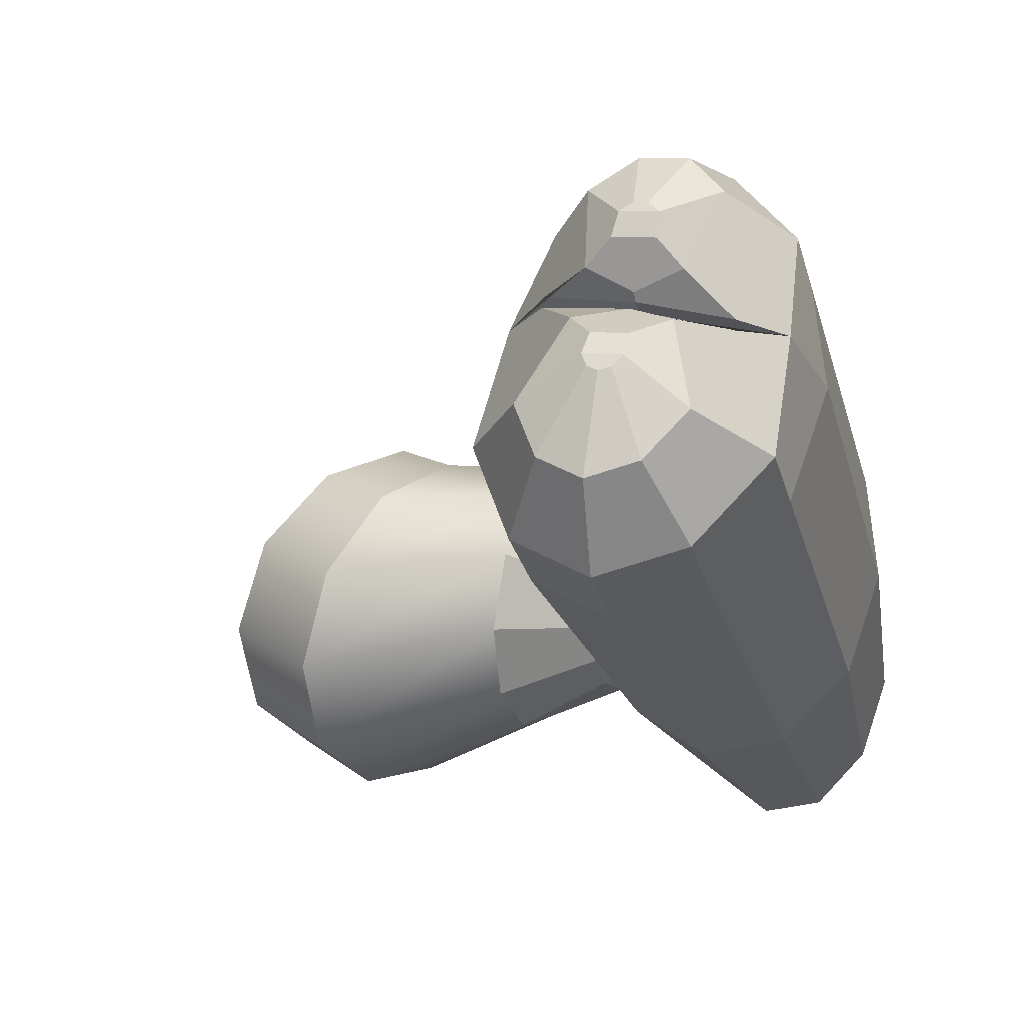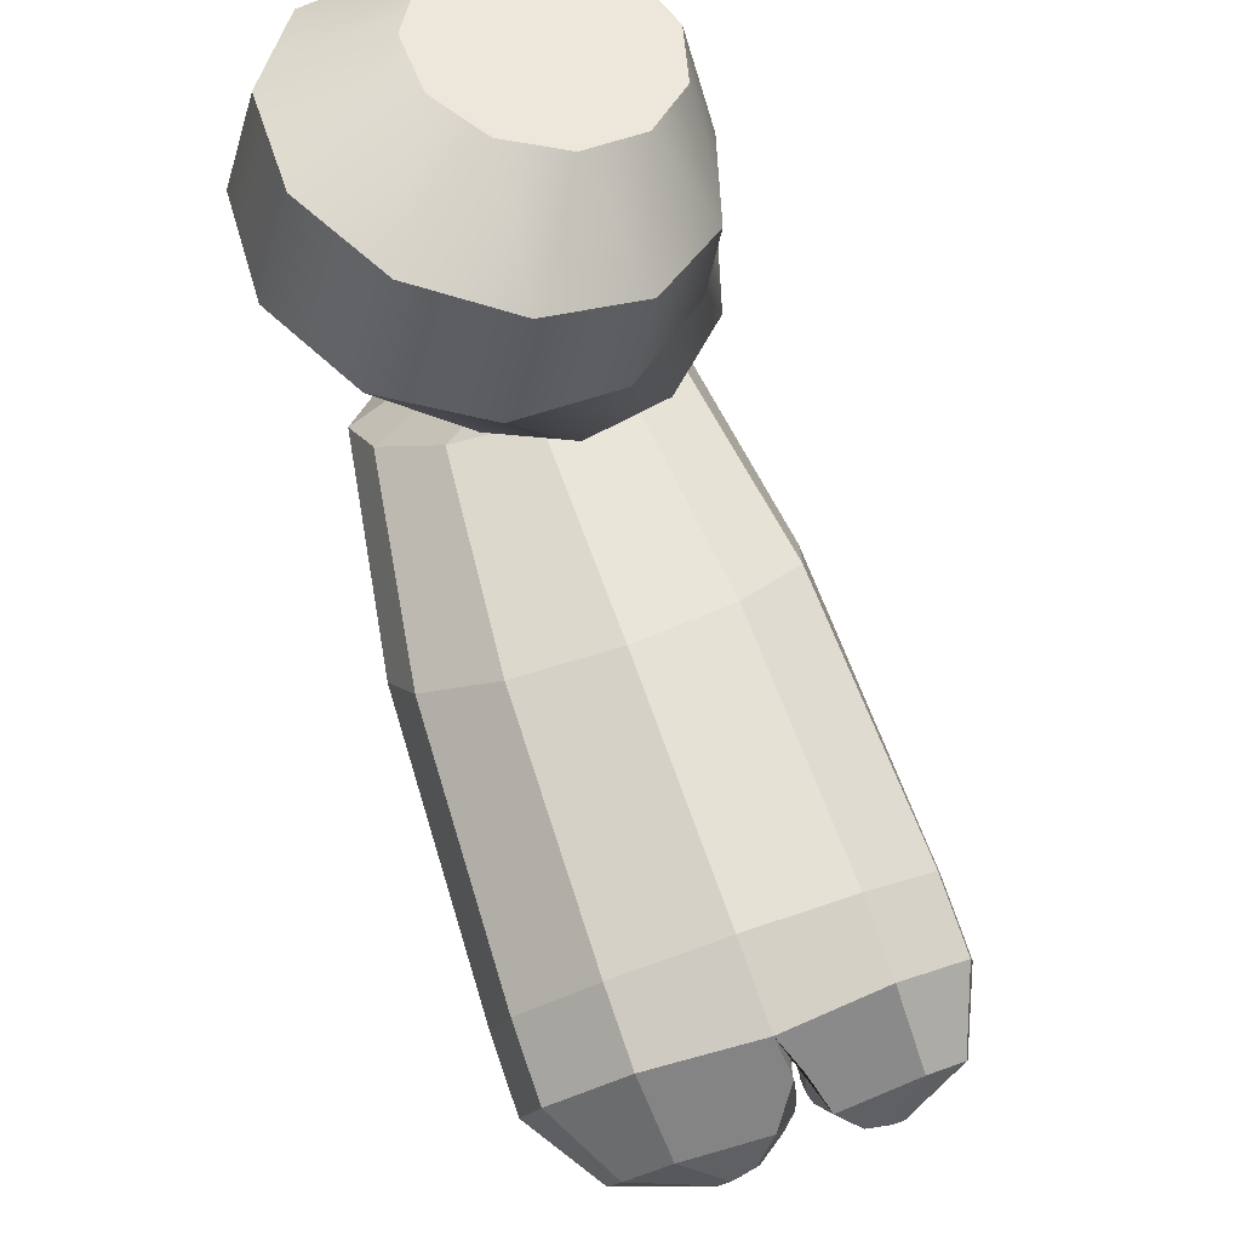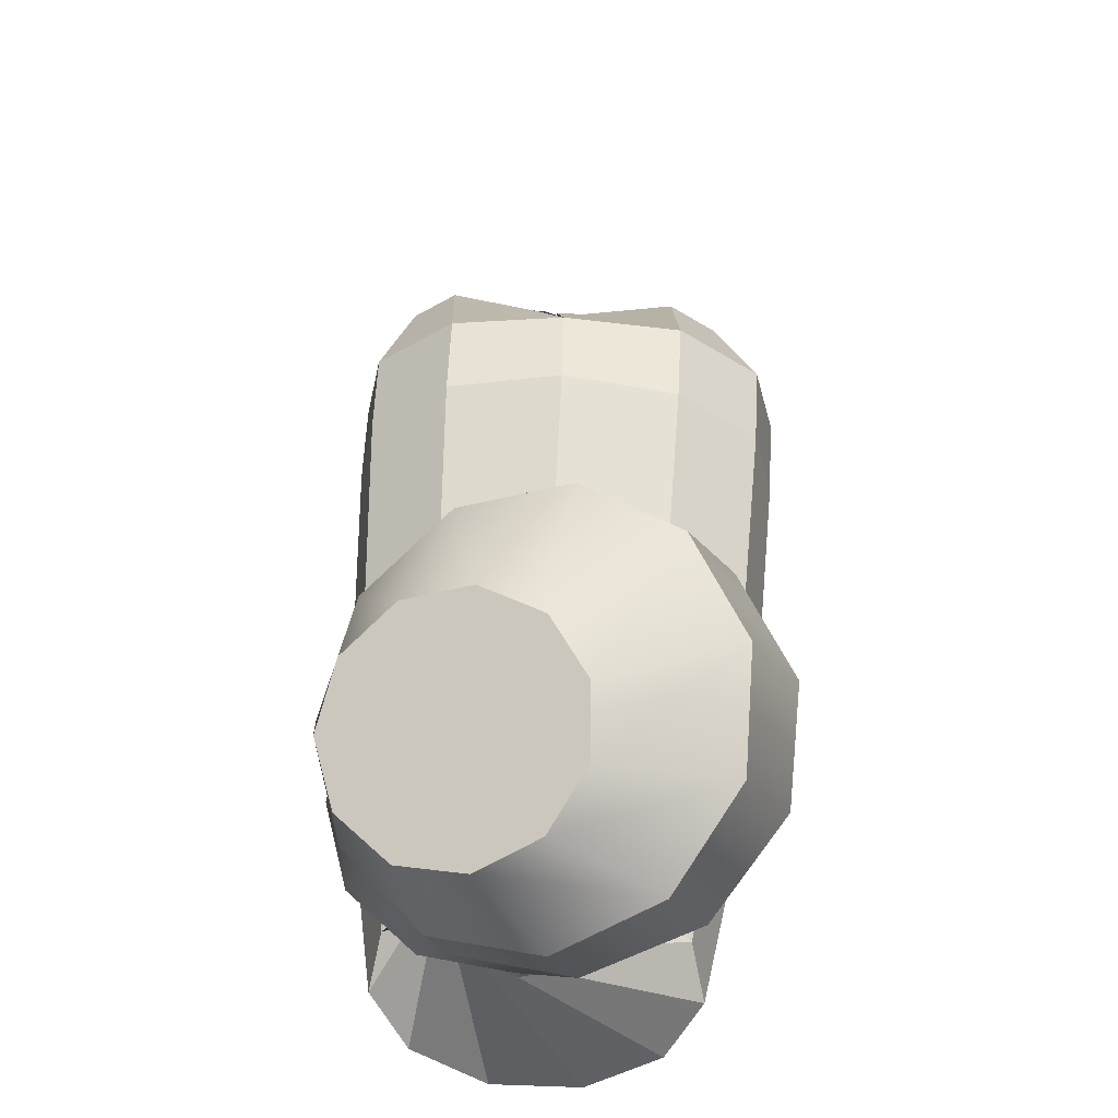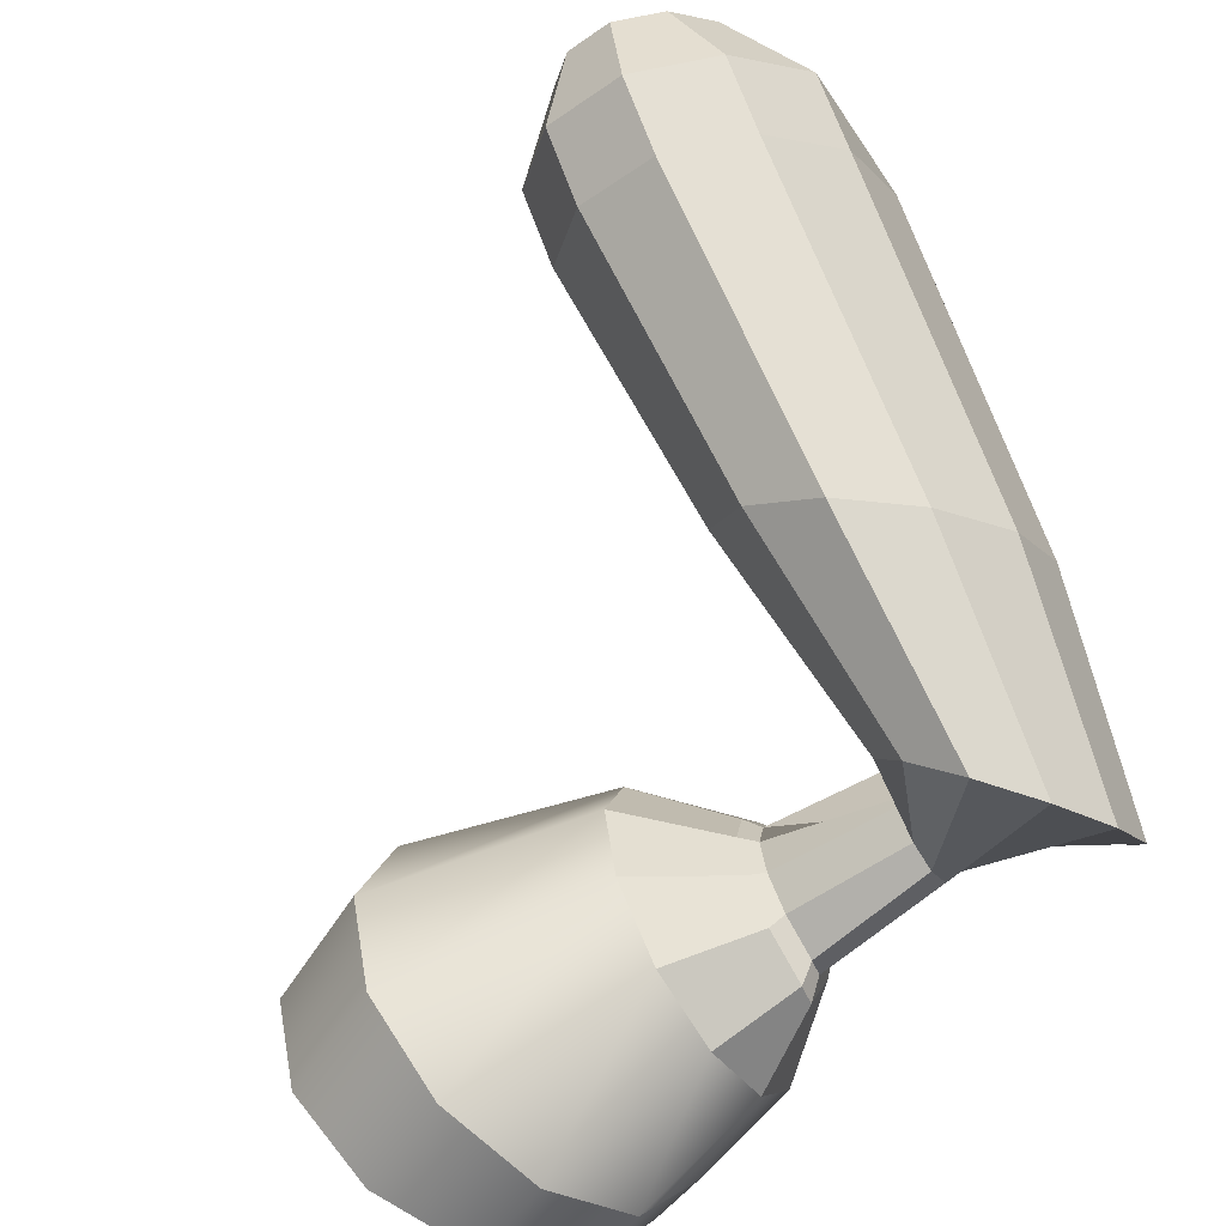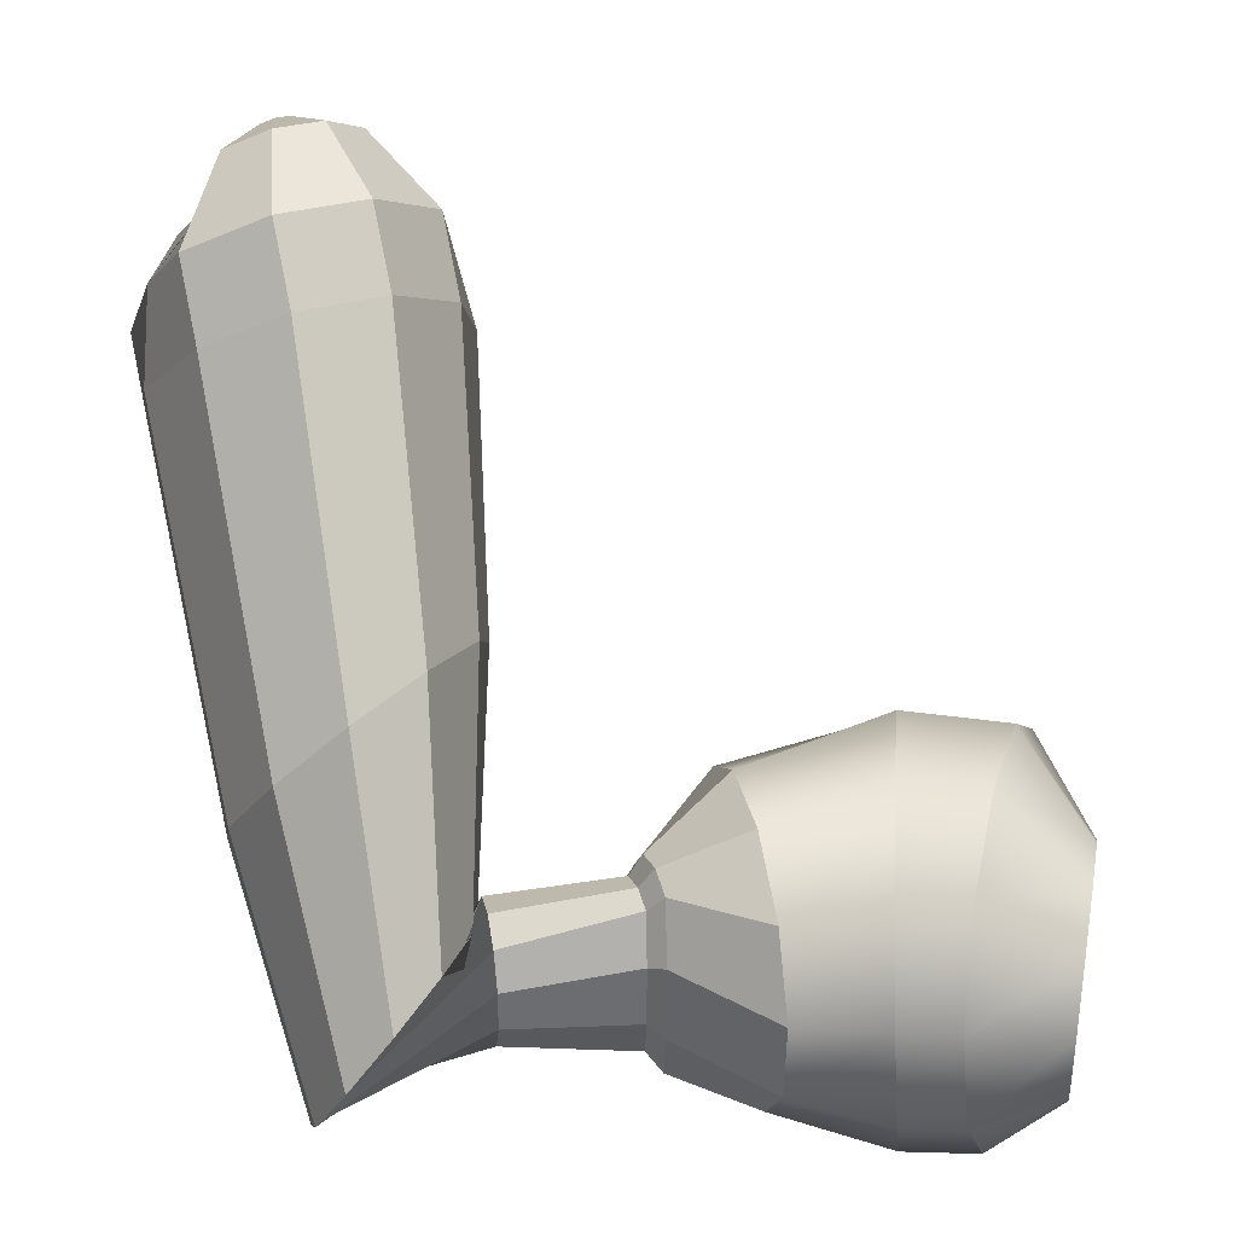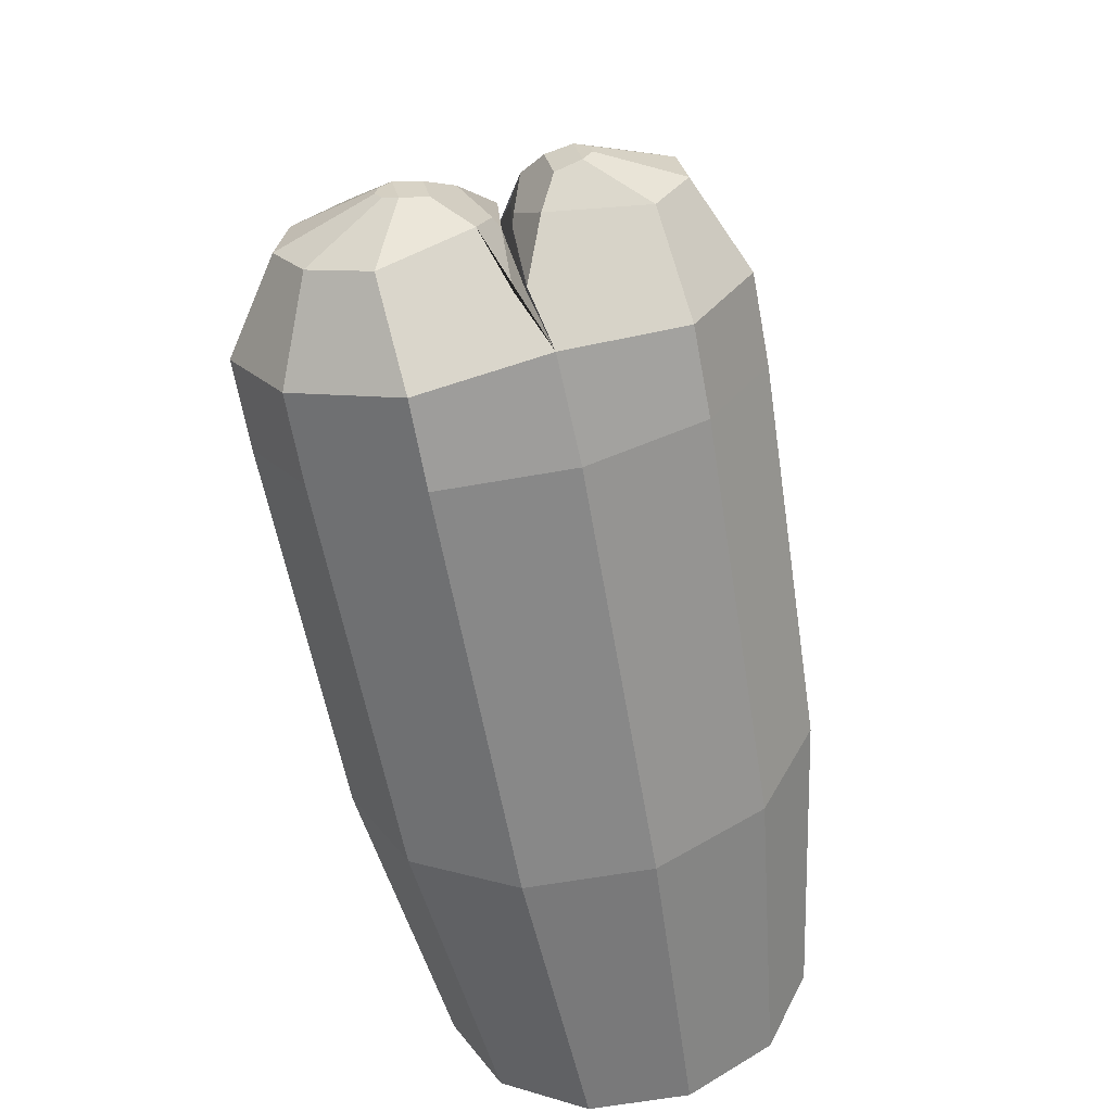
<metadata>
{"format":"obj","ext":"obj","renderer":"f3d","projection":"perspective","resolution":1024,"background":"white","views":[{"elev":17.9,"azim":-63.8,"up":"+Z"},{"elev":73.3,"azim":-63.8,"up":"+Y"},{"elev":59.6,"azim":138.2,"up":"+Y"},{"elev":-62.4,"azim":-56.2,"up":"+Z"},{"elev":36.1,"azim":78.6,"up":"+Z"},{"elev":-66.8,"azim":-34.3,"up":"+Y"}]}
</metadata>
<code>
o Cylinder
v -0.1049 -0.3127 -0.07101
v -0.04772 -0.4129 -0.009955
v -0.08776 -0.4129 0.03656
v -0.1779 -0.3134 0.003037
v 0.1571 -0.3104 0.02453
v 0.07141 -0.4129 0.04286
v 0.03867 -0.4077 -0.03681
v 0.09418 -0.3109 -0.05823
v -0.1018 -0.4129 0.09143
v -0.1992 -0.3136 0.1048
v 0.02524 -0.3117 0.2703
v 0.0122 -0.4129 0.2239
v 0.03867 -0.4077 0.2069
v 0.1161 -0.3108 0.2198
v -0.08776 -0.4129 0.1463
v -0.1622 -0.3133 0.2019
v -0.04772 -0.4129 0.1928
v -0.0785 -0.3126 0.2636
v 0.0122 -0.4129 -0.04104
v -0.003482 -0.3118 -0.09385
v 0.1653 -0.3104 0.1282
v 0.07141 -0.4129 0.14
v 0.007428 -0.4297 -0.01478
v -0.04051 -0.4297 0.01009
v 0.0286 -0.4256 0.1835
v 0.0548 -0.4297 0.1301
v 0.0548 -0.4297 0.05234
v 0.0286 -0.4256 -0.01139
v -0.04051 -0.4297 0.1723
v 0.007428 -0.4297 0.1972
v -0.07254 -0.4297 0.1351
v -0.08378 -0.4297 0.0912
v -0.07254 -0.4297 0.0473
v -0.4399 -0.8586 0.5676
v -0.5229 -0.8418 0.6447
v -0.5557 -0.6857 0.638
v -0.5884 -0.5296 0.6312
v -0.5154 -0.4989 0.5522
v -0.5884 -0.5296 0.6312
v -0.5557 -0.6857 0.638
v -0.5229 -0.8418 0.6447
v -0.5735 -0.7961 0.67
v -0.6014 -0.6898 0.6839
v -0.6015 -0.5789 0.6779
v -0.1537 -0.1175 0.2536
v -0.252 -0.08337 0.1676
v -0.2889 -0.06411 0.03921
v -0.0267 -0.1235 -0.2033
v 0.09145 -0.1612 -0.15
v -0.155 -0.08797 -0.1812
v 0.1623 -0.1981 0.09641
v 0.09253 -0.1857 0.2113
v 0.1619 -0.189 -0.03826
v -0.2528 -0.06582 -0.09082
v -0.02529 -0.1556 0.2699
v 0.122 -0.07812 -0.1394
v 0.184 -0.1205 -0.03157
v 0.1823 -0.1328 0.09921
v -0.2241 0.07985 0.04803
v -0.1895 0.07486 -0.0786
v -0.09994 0.038 -0.1673
v 0.01044 -0.06201 0.2695
v -0.1052 -0.001498 0.2549
v 0.1176 -0.1109 0.2114
v -0.1927 0.05139 0.1724
v 0.0162 -0.01903 -0.19
v 0.02192 0.05157 0.1867
v -0.03671 0.07526 0.1401
v -0.06265 0.08576 0.06665
v 0.07453 0.03046 -0.08344
v 0.143 0.002829 -0.05653
v 0.003462 0.05914 -0.06618
v 0.1928 -0.01733 0.08433
v 0.1583 -0.003454 0.1535
v 0.187 -0.01499 0.006014
v -0.04768 0.07975 -0.01023
v 0.09462 0.02223 0.1917
v -0.04164 -0.5822 0.009964
v -0.06758 -0.5824 0.04356
v 0.04428 -0.5814 0.06353
v 0.02484 -0.5816 0.02183
v -0.05501 -0.5825 0.08002
v -0.004821 -0.5819 0.1782
v 0.02665 -0.5816 0.1565
v -0.01355 -0.5824 0.1062
v -0.03947 -0.5822 0.172
v -0.007189 -0.5819 0.001864
v 0.04495 -0.5814 0.1137
v 0.1355 -0.7483 0.09224
v 0.08788 -0.7775 0.00622
v -0.1435 -0.6941 -0.1105
v -0.1676 -0.6391 -0.06059
v 0.008313 -0.7764 -0.07076
v -0.07795 -0.7453 -0.1143
v 0.01023 -0.5998 0.1673
v 0.08935 -0.6426 0.1879
v -0.1425 -0.5976 0.01954
v 0.136 -0.698 0.16
v -0.07619 -0.583 0.1045
v -0.05283 -0.783 0.3379
v -0.1203 -0.8276 0.2368
v -0.3914 -0.7005 0.06832
v -0.4079 -0.6166 0.1172
v -0.2204 -0.8259 0.1394
v -0.3215 -0.7786 0.07658
v -0.1736 -0.5566 0.3947
v -0.08455 -0.622 0.4318
v -0.3658 -0.5534 0.2078
v -0.03952 -0.7064 0.4106
v -0.2785 -0.5311 0.3112
v -0.3368 -0.6091 0.7101
v -0.3153 -0.7115 0.7145
v -0.6158 -0.526 0.4488
v -0.6394 -0.7992 0.3807
v -0.6895 -0.7045 0.3468
v -0.5464 -0.8566 0.463
v -0.4114 -0.5299 0.6496
v -0.3537 -0.8045 0.6614
v -0.6807 -0.6027 0.3722
v -0.4814 -0.5361 0.7207
v -0.7507 -0.6089 0.4433
v -0.6858 -0.5322 0.5198
v -0.6164 -0.8629 0.5341
v -0.7095 -0.8054 0.4518
v -0.4068 -0.6153 0.7812
v -0.3853 -0.7177 0.7856
v -0.5019 -0.6483 0.8233
v -0.4901 -0.7045 0.8257
v -0.4238 -0.8108 0.7325
v -0.5112 -0.7555 0.7965
v -0.5949 -0.7432 0.7252
v -0.5428 -0.6048 0.7901
v -0.5953 -0.6653 0.7814
v -0.5835 -0.6778 0.791
v -0.5801 -0.6941 0.7917
v -0.5862 -0.7088 0.7833
v -0.6174 -0.6361 0.7206
v -0.6083 -0.6903 0.6966
v -0.613 -0.6645 0.756
v -0.6026 -0.714 0.7582
v -0.6089 -0.6907 0.6763
v -0.6232 -0.6921 0.6816
v -0.6397 -0.7507 0.6798
v -0.5827 -0.8004 0.6602
v -0.7783 -0.6533 0.55
v -0.7413 -0.6096 0.5936
v -0.7596 -0.7107 0.4179
v -0.6889 -0.7206 0.6721
v -0.7135 -0.7247 0.6553
v -0.7018 -0.798 0.6018
v -0.7548 -0.7652 0.5549
v -0.726 -0.717 0.6442
v -0.7327 -0.7043 0.6397
v -0.7833 -0.7113 0.5356
v -0.663 -0.6395 0.675
v -0.6111 -0.5808 0.6682
v -0.6977 -0.6787 0.6703
v -0.7228 -0.6804 0.6534
v -0.7316 -0.6906 0.6431
f 1 2 3 4
f 5 6 7 8
f 4 3 9 10
f 11 12 13 14
f 10 9 15 16
f 16 15 17 18
f 18 17 12 11
f 8 7 19 20
f 21 22 6 5
f 14 13 22 21
f 20 19 2 1
f 19 23 24 2
f 13 25 26 22
f 22 26 27 6
f 7 28 23 19
f 17 29 30 12
f 15 31 29 17
f 9 32 31 15
f 12 30 25 13
f 3 33 32 9
f 6 27 28 7
f 2 24 33 3
f 34 35 36 37 38
f 38 39 40 41 34
f 35 42 43 36
f 36 43 44 37
f 18 45 46 16
f 16 46 47 10
f 20 48 49 8
f 1 50 48 20
f 21 51 52 14
f 8 49 53 5
f 5 53 51 21
f 10 47 54 4
f 4 54 50 1
f 11 55 45 18
f 14 52 55 11
f 49 56 57 53
f 53 57 58 51
f 47 59 60 54
f 54 60 61 50
f 55 62 63 45
f 52 64 62 55
f 45 63 65 46
f 46 65 59 47
f 48 66 56 49
f 50 61 66 48
f 51 58 64 52
f 63 67 68 65
f 65 68 69 59
f 66 70 71 56
f 61 72 70 66
f 58 73 74 64
f 56 71 75 57
f 57 75 73 58
f 59 69 76 60
f 60 76 72 61
f 62 77 67 63
f 64 74 77 62
f 70 72 76 69 68 67 77 74 73 75 71
f 24 78 79 33
f 27 80 81 28
f 33 79 82 32
f 30 83 84 25
f 32 82 85 31
f 31 85 86 29
f 29 86 83 30
f 28 81 87 23
f 26 88 80 27
f 25 84 88 26
f 23 87 78 24
f 84 89 90 88
f 87 91 92 78
f 80 93 94 81
f 85 95 96 86
f 78 92 97 79
f 83 98 89 84
f 86 96 98 83
f 79 97 99 82
f 81 94 91 87
f 88 90 93 80
f 82 99 95 85
f 89 100 101 90
f 91 102 103 92
f 93 104 105 94
f 95 106 107 96
f 92 103 108 97
f 98 109 100 89
f 96 107 109 98
f 97 108 110 99
f 94 105 102 91
f 90 101 104 93
f 99 110 106 95
f 107 111 112 109
f 108 113 38 110
f 105 114 115 102
f 101 34 116 104
f 110 38 117 106
f 100 118 34 101
f 102 115 119 103
f 104 116 114 105
f 106 117 111 107
f 103 119 113 108
f 109 112 118 100
f 38 37 120 117
f 119 121 122 113
f 116 123 124 114
f 111 125 126 112
f 125 127 128 126
f 129 130 131 42 35
f 118 129 35 34
f 112 126 129 118
f 117 120 125 111
f 132 133 134 127
f 128 135 136 130
f 37 44 137 132 120
f 43 138 137 44
f 126 128 130 129
f 120 132 127 125
f 133 139 140 136
f 134 133 136 135
f 130 136 140 131
f 127 134 135 128
f 137 139 133 132
f 131 140 139 137 138
f 141 142 143 144
f 121 145 146 122
f 34 41 123 116
f 113 122 39 38
f 115 147 121 119
f 114 124 147 115
f 143 148 149 150
f 151 152 153 154
f 123 150 151 124
f 122 146 155 156 39
f 147 154 145 121
f 124 151 154 147
f 41 144 143 150 123
f 157 158 149 148
f 153 152 149 158 159
f 145 159 158 146
f 155 157 148 143 142
f 150 149 152 151
f 146 158 157 155
f 154 153 159 145
f 156 155 142 141
f 39 156 141 40
f 40 141 144 41
f 42 131 138 43

</code>
